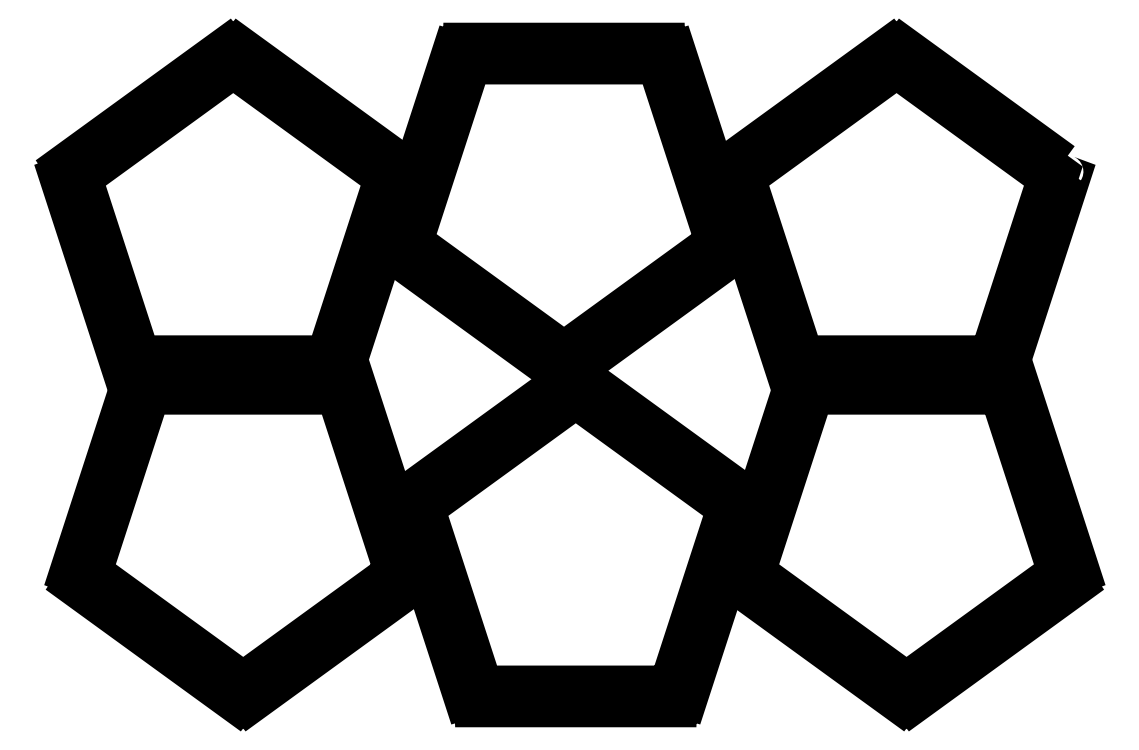
<metadata>
{"format":"dxf","ext":"dxf","renderer":"ezdxf+matplotlib","layout":"modelspace","background":"white","min_lineweight":24,"dpi":150}
</metadata>
<code>
0
SECTION
2
ENTITIES
0
LWPOLYLINE
8
0
90
10
70
1
43
0
10
-248.1
20
118.5
10
-197.1
20
275.4
42
-0.5095
10
-200.8
20
286.9
10
-334.3
20
383.9
42
-0.5095
10
-346.5
20
383.9
10
-480
20
286.9
42
-0.5095
10
-483.7
20
275.4
10
-432.7
20
118.5
42
-0.5095
10
-422.9
20
111.4
10
-257.9
20
111.4
42
-0.5095
0
LWPOLYLINE
8
0
90
5
70
1
43
0
10
-340.4
20
376
10
-474.3
20
278.7
10
-423.1
20
121.4
10
-257.7
20
121.4
10
-206.5
20
278.7
0
LWPOLYLINE
8
0
90
5
70
1
43
0
10
308.8
20
121.4
10
359.9
20
278.7
10
226.1
20
376
10
92.21
20
278.7
10
143.3
20
121.4
0
LWPOLYLINE
8
0
90
10
70
1
43
0
10
365.6
20
286.9
10
232.1
20
383.9
42
-0.5095
10
220
20
383.9
10
86.53
20
286.9
42
-0.5095
10
82.78
20
275.4
10
133.8
20
118.5
42
-0.5095
10
143.6
20
111.4
10
308.6
20
111.4
42
-0.5095
10
318.4
20
118.5
10
369.4
20
275.4
42
-0.5095
0
LWPOLYLINE
8
0
90
5
70
1
43
0
10
75.94
20
221
10
24.81
20
378.3
10
-140.7
20
378.3
10
-191.8
20
221
10
-57.92
20
123.7
0
LWPOLYLINE
8
0
90
10
70
1
43
0
10
85.38
20
224.3
10
34.4
20
381.2
42
-0.5095
10
24.58
20
388.3
10
-140.4
20
388.3
42
-0.5095
10
-150.2
20
381.2
10
-201.2
20
224.3
42
-0.5095
10
-197.5
20
212.7
10
-63.99
20
115.8
42
-0.5095
10
-51.85
20
115.8
10
81.63
20
212.7
42
-0.5095
0
LWPOLYLINE
8
0
90
5
70
1
43
0
10
317.3
20
96.35
10
151.9
20
96.35
10
100.7
20
-61.02
10
234.6
20
-158.3
10
368.5
20
-61.02
0
LWPOLYLINE
8
0
90
10
70
1
43
0
10
-188.6
20
-57.71
10
-239.6
20
99.22
42
-0.5095
10
-249.4
20
106.4
10
-414.4
20
106.4
42
-0.5095
10
-424.2
20
99.22
10
-475.2
20
-57.71
42
-0.5095
10
-471.4
20
-69.25
10
-338
20
-166.2
42
-0.5095
10
-325.8
20
-166.2
10
-192.3
20
-69.25
42
-0.5095
0
LWPOLYLINE
8
0
90
10
70
1
43
0
10
95.04
20
-69.25
10
228.5
20
-166.2
42
-0.5095
10
240.7
20
-166.2
10
374.2
20
-69.25
42
-0.5095
10
377.9
20
-57.71
10
326.9
20
99.22
42
-0.5095
10
317.1
20
106.4
10
152.1
20
106.4
42
-0.5095
10
142.3
20
99.22
10
91.29
20
-57.71
42
-0.5095
0
LWPOLYLINE
8
0
90
5
70
1
43
0
10
34.85
20
-160.6
10
85.98
20
-3.27
10
-47.88
20
93.99
10
-181.8
20
-3.27
10
-130.6
20
-160.6
0
LWPOLYLINE
8
0
90
5
70
1
43
0
10
-198
20
-61.02
10
-249.2
20
96.35
10
-414.6
20
96.35
10
-465.8
20
-61.02
10
-331.9
20
-158.3
0
LWPOLYLINE
8
0
90
10
70
1
43
0
10
-191.2
20
-6.583
10
-140.2
20
-163.5
42
-0.5095
10
-130.4
20
-170.6
10
34.62
20
-170.6
42
-0.5095
10
44.43
20
-163.5
10
95.42
20
-6.583
42
-0.5095
10
91.67
20
4.958
10
-41.82
20
101.9
42
-0.5095
10
-53.95
20
101.9
10
-187.4
20
4.958
42
-0.5095
0
ENDSEC
0
EOF

</code>
